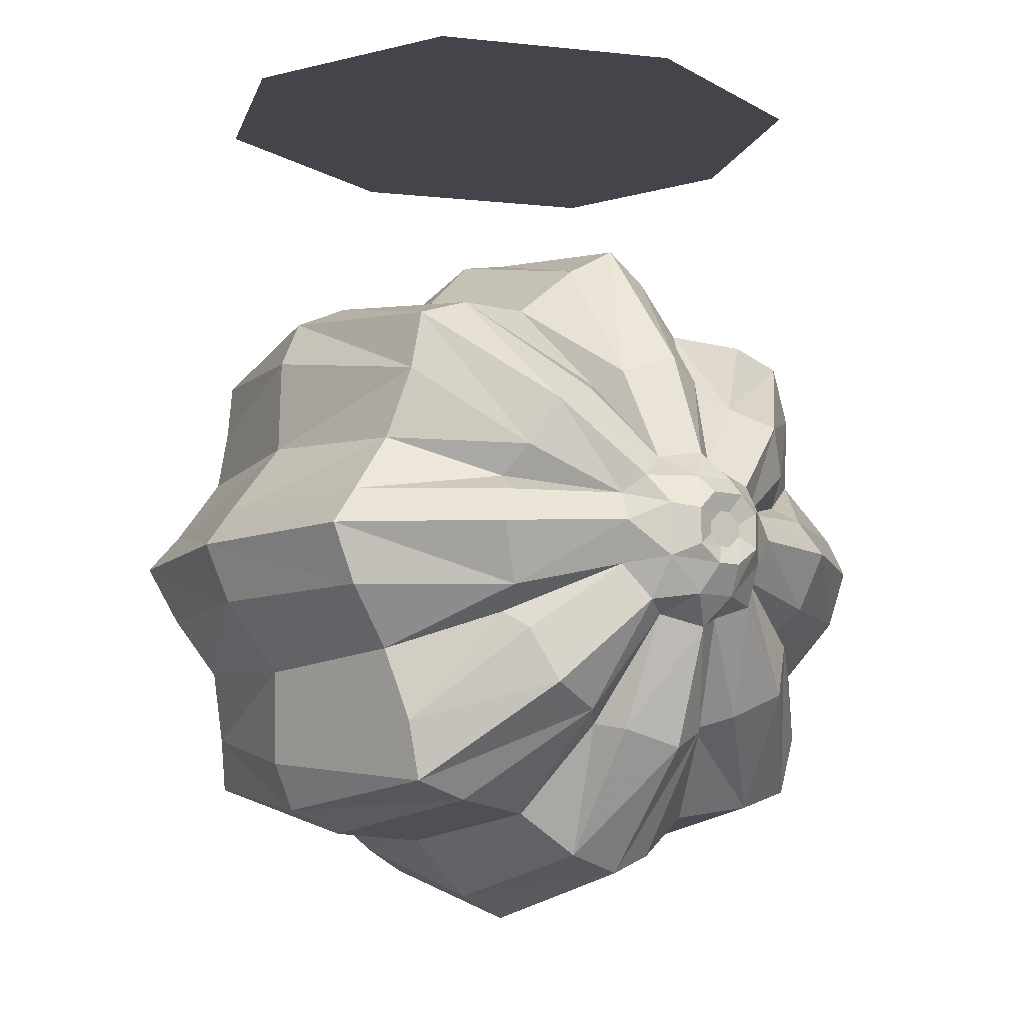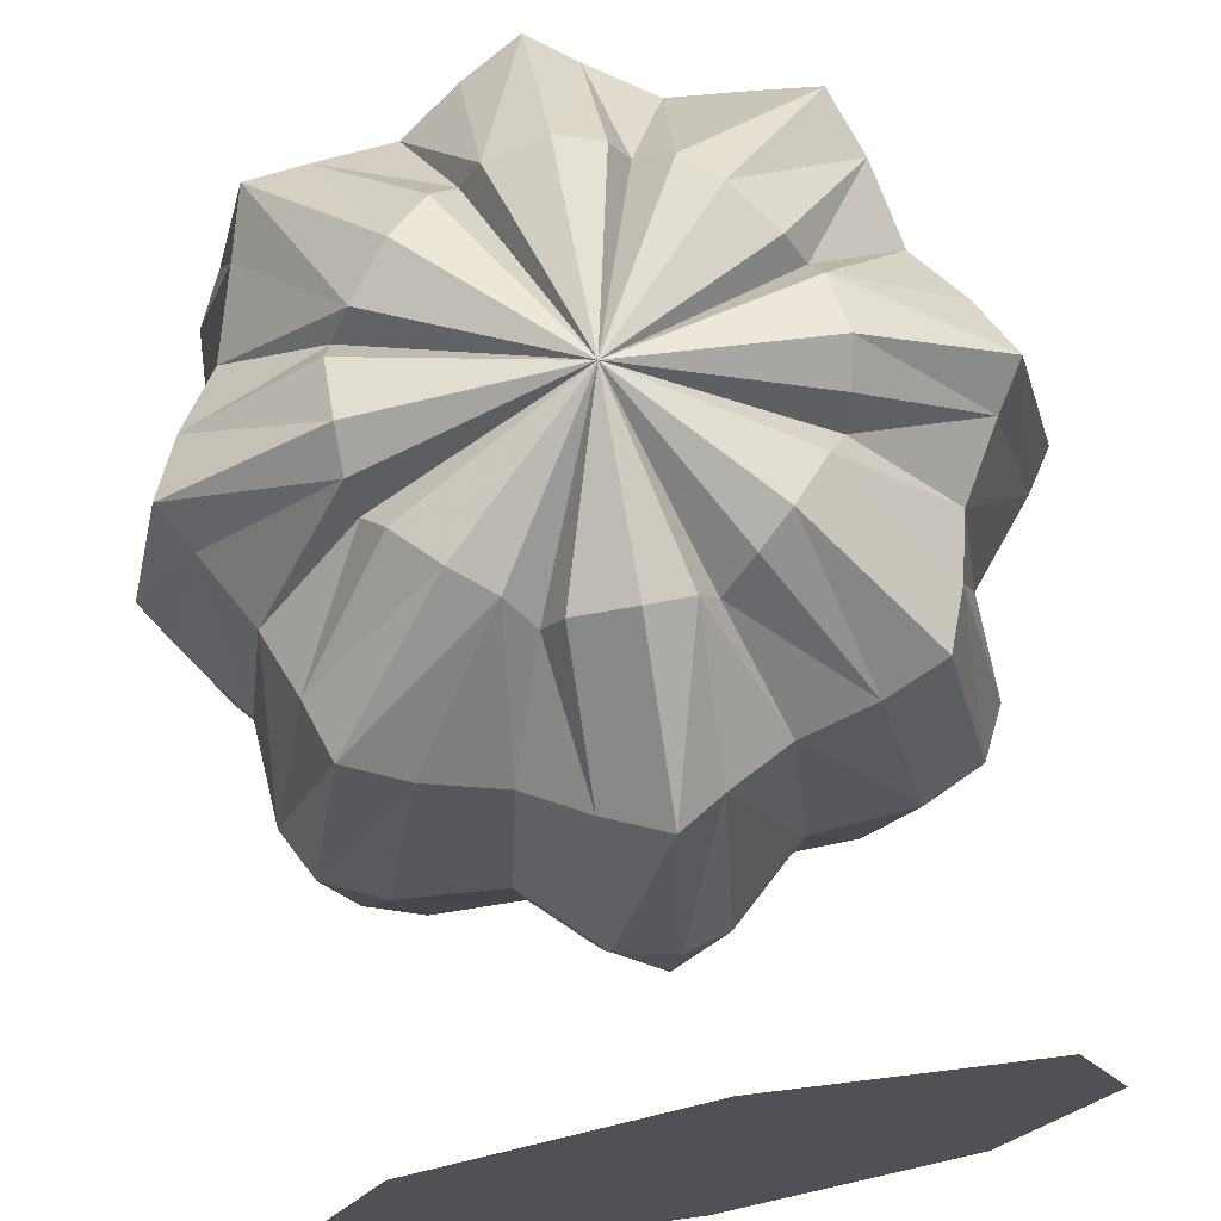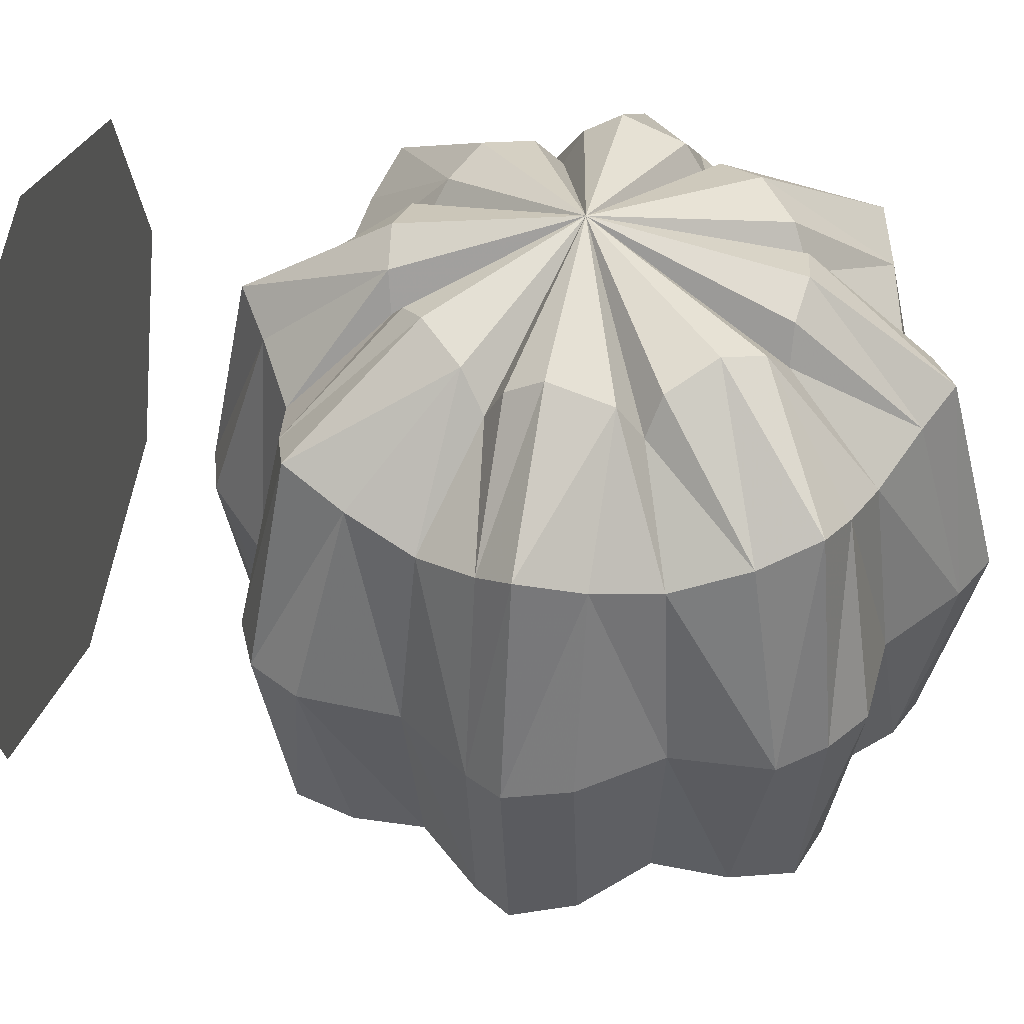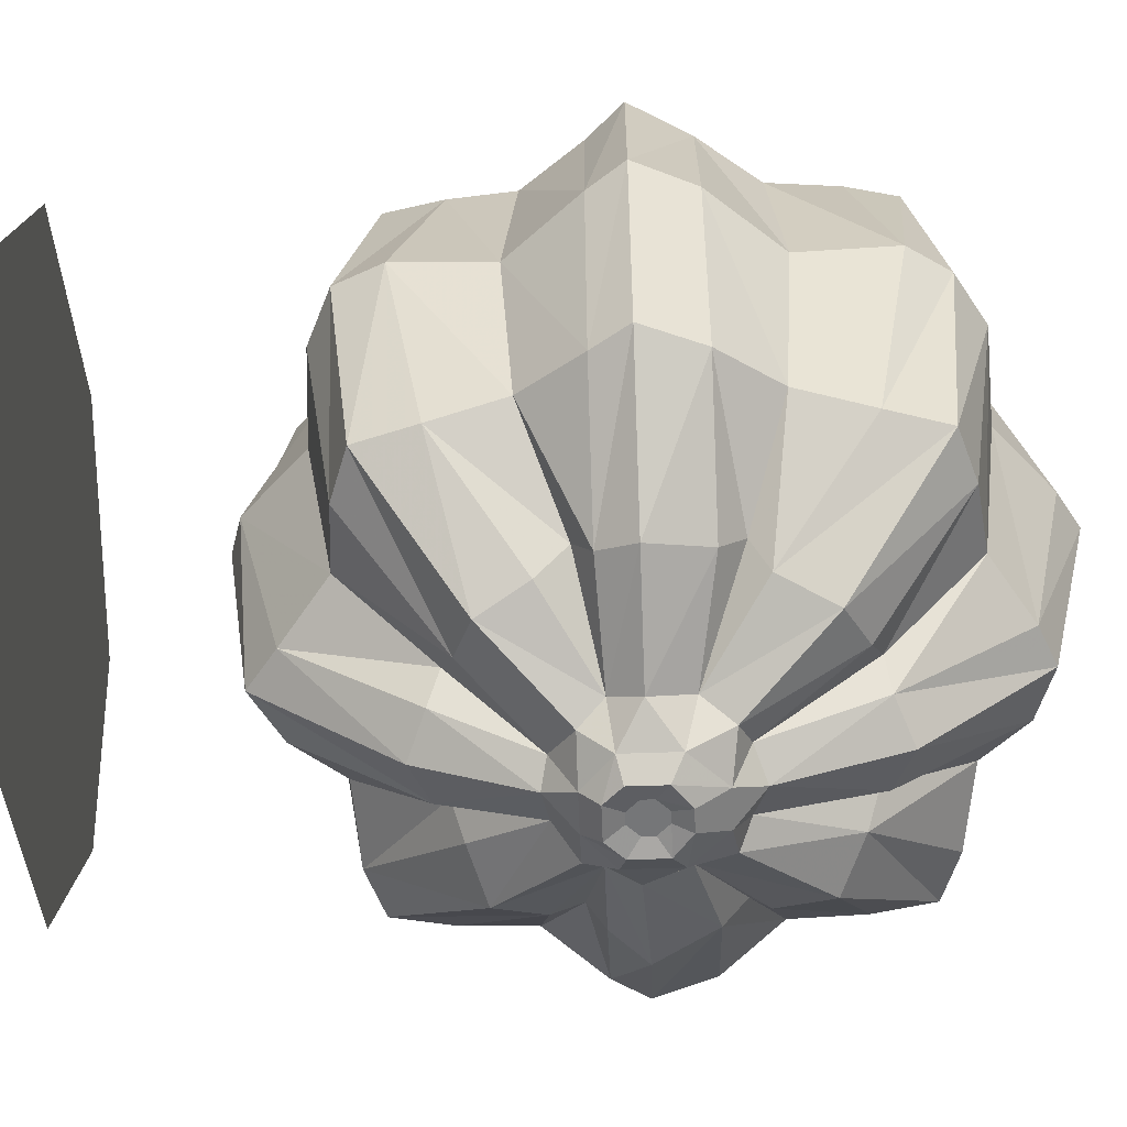
<metadata>
{"format":"obj","ext":"obj","renderer":"f3d","projection":"perspective","resolution":1024,"background":"white","views":[{"elev":-9.2,"azim":144.8,"up":"+Y"},{"elev":72.1,"azim":169.7,"up":"+Z"},{"elev":44.3,"azim":-78.5,"up":"+Z"},{"elev":-56.8,"azim":-87.9,"up":"+Z"}]}
</metadata>
<code>
v -0.2344 -0.7578 0.4141
v 0 -0.6797 0.4844
v -0.2422 -0.6797 0.4453
v -0.4219 -0.6797 0.3125
v -0.3906 -0.7578 0.2812
v -0.3438 -0.8359 0.25
v -0.2266 -0.7891 0.3672
v -0.2031 -0.8047 0.4141
v -0.1562 -0.8594 0.4375
v -0.1172 -0.9062 0.4141
v -0.07812 -0.9297 0.3672
v -0.05469 -0.9297 0.4141
v 0 -0.9375 0.4375
v 0.07031 -0.9297 0.4141
v 0.09375 -0.9297 0.3672
v 0.125 -0.9062 0.4141
v 0.1719 -0.8594 0.4375
v 0.2188 -0.8047 0.4141
v 0.2422 -0.7891 0.3672
v 0.25 -0.7578 0.4141
v 0.25 -0.6797 0.4453
v 0.25 -0.6328 0.4141
v 0.2422 -0.6094 0.3672
v 0.2188 -0.5781 0.4141
v 0.1719 -0.5234 0.4375
v 0.125 -0.4922 0.4141
v 0.09375 -0.4688 0.3672
v 0.07031 -0.4609 0.4141
v 0 -0.4531 0.4375
v -0.05469 -0.4609 0.4141
v -0.07812 -0.4688 0.3672
v -0.1172 -0.4922 0.4141
v -0.1562 -0.5234 0.4375
v -0.2031 -0.5781 0.4141
v -0.2266 -0.6094 0.3672
v -0.2344 -0.6328 0.4141
v -0.3906 -0.6328 0.2812
v -0.4531 -0.6328 0.02344
v -0.4844 -0.6797 0.03125
v -0.4531 -0.7578 0.02344
v -0.375 -0.8516 0.01562
v -0.375 -0.9766 0.02344
v -0.3203 -0.9297 0.2812
v -0.2891 -1 0.3125
v -0.2188 -1.023 0.2812
v -0.1328 -1.047 0.25
v -0.05469 -1.086 0.2812
v 0 -1.117 0.3047
v 0.07031 -1.086 0.2812
v 0.1406 -1.047 0.25
v 0.2344 -1.023 0.2812
v 0.3047 -1 0.3125
v 0.3281 -0.9297 0.2812
v 0.3594 -0.8359 0.25
v 0.4062 -0.7578 0.2812
v 0.4375 -0.6797 0.3125
v 0.4062 -0.6328 0.2812
v 0.3594 -0.5547 0.25
v 0.3281 -0.4688 0.2812
v 0.3047 -0.3906 0.3125
v 0.2344 -0.3672 0.2812
v 0.1406 -0.3516 0.25
v 0.07031 -0.3047 0.2812
v 0 -0.2656 0.3125
v -0.05469 -0.3047 0.2812
v -0.1328 -0.3516 0.25
v -0.2188 -0.3672 0.2812
v -0.2891 -0.3906 0.3125
v -0.3203 -0.4688 0.2812
v -0.3438 -0.5547 0.25
v -0.375 -0.5391 0.01562
v -0.4375 -0.6797 -0.2422
v -0.4062 -0.6328 -0.2422
v -0.2422 -0.6328 -0.3594
v -0.2656 -0.6797 -0.3828
v -0.4062 -0.7578 -0.2422
v -0.3438 -0.5547 -0.2188
v -0.2266 -0.6094 -0.3203
v -0.1016 -0.6406 -0.4141
v -0.1172 -0.6797 -0.4375
v -0.2422 -0.7578 -0.3594
v -0.2266 -0.7891 -0.3203
v -0.3438 -0.8359 -0.2188
v -0.3281 -0.9297 -0.2422
v -0.3359 -1.031 0.03125
v -0.2734 -1.07 0.02344
v -0.1484 -1.078 0.01562
v -0.1328 -1.047 -0.2188
v -0.05469 -1.102 -0.2422
v -0.05469 -1.156 0.02344
v 0 -1.188 0.03125
v 0.07031 -1.156 0.02344
v 0.1562 -1.078 0.01562
v 0.2812 -1.07 0.02344
v 0.3516 -1.039 0.03125
v 0.3828 -0.9766 0.02344
v 0.3906 -0.8516 0.01562
v 0.4609 -0.7578 0.02344
v 0.4922 -0.6797 0.03125
v 0.4609 -0.6328 0.02344
v 0.3906 -0.5391 0.01562
v 0.3828 -0.4141 0.02344
v 0.3516 -0.3516 0.03125
v 0.2812 -0.3203 0.02344
v 0.1562 -0.3125 0.01562
v 0.07031 -0.2266 0.02344
v 0 -0.2109 0.03125
v -0.05469 -0.2266 0.02344
v -0.1484 -0.3125 0.01562
v -0.2734 -0.3203 0.02344
v -0.3438 -0.3516 0.03125
v -0.375 -0.4141 0.02344
v -0.3047 -1.008 -0.2422
v -0.2109 -0.8125 -0.3594
v -0.1797 -0.8828 -0.3828
v -0.2344 -1.031 -0.2422
v -0.1172 -0.9141 -0.3594
v -0.07812 -0.9297 -0.3203
v 0 -0.9609 -0.3828
v 0.07031 -0.9375 -0.3594
v 0.07031 -1.102 -0.2422
v 0 -1.125 -0.2422
v -0.05469 -0.9375 -0.3594
v 0 -0.8047 -0.4375
v 0.05469 -0.7891 -0.4141
v 0.09375 -0.9297 -0.3203
v 0.1406 -1.047 -0.2188
v -0.03906 -0.7891 -0.4141
v -0.02344 -0.7656 -0.4688
v 0.03125 -0.7656 -0.4688
v 0.08594 -0.7734 -0.4375
v 0.125 -0.9141 -0.3594
v 0.25 -1.031 -0.2422
v 0.2812 -0.6797 -0.3828
v 0.25 -0.6328 -0.3594
v 0.4219 -0.6328 -0.2422
v 0.4531 -0.6797 -0.2422
v 0.25 -0.7578 -0.3594
v 0.125 -0.6719 -0.4375
v 0.1172 -0.6328 -0.4141
v 0.2422 -0.6094 -0.3203
v 0.3594 -0.5547 -0.2188
v 0.4219 -0.7578 -0.2422
v 0.3594 -0.8359 -0.2188
v 0.2422 -0.7891 -0.3203
v 0.1172 -0.7266 -0.4141
v 0.07812 -0.7188 -0.4688
v 0.07812 -0.6484 -0.4688
v 0.09375 -0.6094 -0.4375
v 0.1953 -0.5078 -0.3828
v 0.2266 -0.5703 -0.3594
v 0.3359 -0.4609 -0.2422
v 0.3359 -0.9297 -0.2422
v 0.2266 -0.8125 -0.3594
v 0.1953 -0.8828 -0.3828
v 0.01562 -0.7266 -0.4922
v 0.04688 -0.7031 -0.4922
v 0.04688 -0.6562 -0.4922
v 0.03125 -0.6094 -0.4688
v 0.05469 -0.5781 -0.4141
v 0.125 -0.4844 -0.3594
v 0.25 -0.3594 -0.2422
v 0.3203 -0.3828 -0.2422
v 0.3203 -1.008 -0.2422
v 0.1406 -0.3516 -0.2188
v 0.07031 -0.2891 -0.2422
v 0 -0.25 -0.2422
v -0.05469 -0.2891 -0.2422
v -0.1328 -0.3516 -0.2188
v -0.2344 -0.3594 -0.2422
v -0.3047 -0.3828 -0.2422
v -0.3281 -0.4609 -0.2422
v 0.09375 -0.4688 -0.3203
v 0.07031 -0.4531 -0.3594
v 0 -0.4297 -0.3828
v -0.05469 -0.4531 -0.3594
v -0.07812 -0.4688 -0.3203
v -0.1172 -0.4844 -0.3594
v -0.1797 -0.5078 -0.3828
v -0.2109 -0.5703 -0.3594
v -0.01562 -0.7266 -0.4922
v -0.04688 -0.7031 -0.4922
v -0.02344 -0.6875 -0.4844
v -0.007812 -0.7031 -0.4844
v 0.007812 -0.7031 -0.4844
v 0.02344 -0.6875 -0.4844
v 0.02344 -0.6719 -0.4844
v 0.02344 -0.6328 -0.4922
v -0.02344 -0.6094 -0.4688
v 0 -0.5703 -0.4375
v -0.03125 -0.5781 -0.4141
v -0.07812 -0.6094 -0.4375
v -0.07031 -0.7188 -0.4688
v -0.04688 -0.6562 -0.4922
v -0.02344 -0.6719 -0.4844
v 0 -0.6875 -0.4844
v 0.007812 -0.6953 -0.4844
v 0.01562 -0.6875 -0.4844
v 0.007812 -0.6562 -0.4844
v -0.02344 -0.6328 -0.4922
v -0.07031 -0.6484 -0.4688
v -0.007812 -0.6562 -0.4844
v 0.007812 -0.6797 -0.4844
v -0.1016 -0.7344 -0.4141
v -0.07812 -0.7734 -0.4375
v -0.3047 -0.6797 -0.2656
v -0.4141 -0.6797 0.02344
v -0.3438 -0.5156 0.02344
v -0.2578 -0.5156 -0.2266
v 0 -0.6797 -0.375
v 0 -0.6797 0.4062
v -0.3281 -0.6797 0.2891
v -0.2734 -0.5156 0.2344
v -0.1875 -0.4062 0.1875
v -0.2656 -0.4062 0.02344
v -0.1797 -0.4062 -0.1562
v 0 -0.5156 -0.3125
v 0.3047 -0.6797 -0.2656
v 0.3203 -0.6797 0.2891
v 0.2812 -0.5156 0.2344
v 0 -0.5156 0.3516
v 0 -0.4062 0.2812
v 0 -0.3516 0.2109
v -0.1328 -0.3516 0.1484
v -0.1875 -0.3516 0.02344
v -0.125 -0.3516 -0.1094
v 0 -0.4062 -0.2422
v 0.2734 -0.5156 -0.2266
v 0.4219 -0.6797 0.02344
v 0.3672 -0.5156 0.02344
v 0.2969 -0.4062 0.02344
v 0.2109 -0.4062 0.1875
v 0.1719 -0.3516 0.1484
v 0 -0.3203 0.007812
v 0 -0.3516 -0.1719
v 0.2031 -0.4062 -0.1562
v 0.1641 -0.3516 -0.1094
v 0.2344 -0.3516 0.02344
v -0.3047 0 -0.2656
v 0 0 -0.375
v 0 0 0.4062
v -0.3281 0 0.2891
v -0.4141 0 0.02344
v 0.3203 0 0.2891
v 0.3047 0 -0.2656
v 0.4219 0 0.02344
v -0.2422 0 -0.2109
v 0 0 -0.2969
v 0 0 0.3281
v -0.2656 0 0.2344
v -0.3359 0 0.02344
v 0.2578 0 0.2344
v 0.2422 0 -0.2109
v 0.3359 0 0.02344
v -0.1641 0 -0.1328
v 0 0 -0.1953
v 0 0 0.2344
v -0.1797 0 0.1641
v -0.2266 0 0.02344
v 0.1797 0 0.1641
v 0.1641 0 -0.1328
v 0.2266 0 0.02344
v -0.1172 0 -0.09375
v 0 0 -0.1406
v 0 0 0.1797
v -0.1328 0 0.125
v -0.1641 0 0.02344
v 0.1328 0 0.125
v 0.1172 0 -0.09375
v 0.1641 0 0.02344
f 1 2 3
f 1 3 4
f 1 4 5
f 1 5 6
f 1 6 7
f 1 7 2
f 2 9 10
f 2 10 11
f 2 11 12
f 2 12 13
f 2 13 14
f 2 14 15
f 2 15 16
f 2 16 17
f 2 19 20
f 2 20 21
f 2 24 25
f 2 25 26
f 2 32 33
f 2 33 34
f 4 39 5
f 5 39 40
f 5 40 41
f 5 41 6
f 9 44 10
f 10 44 45
f 10 45 46
f 10 46 11
f 11 46 47
f 11 47 12
f 12 47 13
f 13 47 48
f 13 48 14
f 14 48 49
f 14 49 50
f 14 50 15
f 15 50 51
f 15 51 16
f 16 51 17
f 17 51 52
f 19 54 55
f 19 55 20
f 20 55 21
f 21 55 56
f 24 59 25
f 25 59 60
f 25 60 26
f 26 60 61
f 32 67 33
f 33 67 68
f 33 68 34
f 34 68 69
f 72 75 76
f 72 76 40
f 72 40 39
f 75 79 80
f 75 80 81
f 75 81 76
f 76 81 82
f 76 82 83
f 76 83 40
f 40 83 41
f 85 86 45
f 85 45 44
f 87 46 45
f 87 45 86
f 87 86 88
f 87 88 89
f 87 89 90
f 87 90 46
f 46 90 47
f 47 90 48
f 48 90 91
f 48 91 49
f 49 91 92
f 49 92 93
f 49 93 50
f 50 93 94
f 50 94 51
f 51 94 52
f 52 94 95
f 54 97 98
f 54 98 55
f 55 98 56
f 56 98 99
f 59 102 60
f 60 102 103
f 60 103 61
f 61 103 104
f 67 110 68
f 68 110 111
f 68 111 69
f 69 111 112
f 113 115 116
f 113 116 86
f 113 86 85
f 116 115 117
f 116 117 118
f 116 118 88
f 116 88 86
f 119 120 121
f 119 121 122
f 119 122 123
f 119 123 124
f 119 124 120
f 120 124 125
f 120 125 126
f 120 126 121
f 121 126 127
f 121 127 92
f 121 92 122
f 122 92 91
f 122 91 89
f 122 89 123
f 123 89 88
f 123 88 118
f 123 118 128
f 123 128 124
f 125 131 132
f 125 132 126
f 126 132 127
f 127 132 133
f 127 133 93
f 127 93 92
f 89 91 90
f 134 137 138
f 134 138 139
f 134 139 140
f 137 99 143
f 137 143 138
f 138 143 144
f 138 144 145
f 138 145 146
f 138 146 139
f 140 149 150
f 140 150 151
f 143 99 98
f 143 98 97
f 143 97 144
f 146 155 131
f 149 160 150
f 150 160 161
f 150 161 162
f 150 162 163
f 150 163 151
f 151 163 152
f 152 163 103
f 152 103 102
f 155 164 132
f 155 132 131
f 132 164 133
f 133 164 95
f 133 95 94
f 133 94 93
f 104 103 163
f 104 163 162
f 110 170 111
f 111 170 171
f 111 171 112
f 112 171 172
f 170 178 171
f 171 178 179
f 171 179 172
f 172 179 180
f 178 191 179
f 179 191 192
f 179 192 79
f 179 79 180
f 205 128 117
f 205 117 115
f 205 115 204
f 204 82 81
f 204 81 80
f 118 117 128
f 2 7 8
f 2 18 19
f 2 22 23
f 2 27 28
f 2 30 31
f 2 35 36
f 6 41 42
f 6 42 43
f 6 43 7
f 7 43 8
f 18 53 54
f 18 54 19
f 22 57 58
f 22 58 23
f 27 62 63
f 27 63 28
f 28 63 29
f 29 63 64
f 29 64 30
f 30 64 65
f 30 65 66
f 30 66 31
f 35 70 37
f 35 37 36
f 70 71 38
f 70 38 37
f 73 38 71
f 73 71 77
f 73 77 74
f 74 77 78
f 74 78 79
f 41 83 84
f 41 84 42
f 53 96 97
f 53 97 54
f 57 100 101
f 57 101 58
f 62 105 106
f 62 106 63
f 65 108 109
f 65 109 66
f 83 82 114
f 83 114 84
f 135 140 141
f 135 141 136
f 136 141 142
f 136 142 100
f 142 101 100
f 144 97 96
f 144 96 153
f 144 153 145
f 145 153 154
f 145 154 146
f 105 165 166
f 105 166 106
f 108 168 169
f 108 169 109
f 173 160 174
f 173 174 165
f 165 174 166
f 166 174 167
f 167 174 175
f 167 175 168
f 168 175 176
f 168 176 177
f 168 177 169
f 176 191 177
f 204 114 82
f 2 8 9
f 2 17 18
f 2 21 22
f 2 23 24
f 2 26 27
f 2 28 29
f 2 29 30
f 2 31 32
f 2 34 35
f 2 36 3
f 3 36 37
f 3 37 4
f 4 37 38
f 4 38 39
f 8 43 9
f 9 43 44
f 17 52 18
f 18 52 53
f 21 56 22
f 22 56 57
f 23 58 59
f 23 59 24
f 26 61 62
f 26 62 27
f 31 66 67
f 31 67 32
f 34 69 70
f 34 70 35
f 72 73 74
f 72 74 75
f 72 39 73
f 73 39 38
f 74 79 75
f 42 84 85
f 42 85 44
f 42 44 43
f 52 95 53
f 53 95 96
f 56 99 57
f 57 99 100
f 58 101 102
f 58 102 59
f 61 104 105
f 61 105 62
f 66 109 110
f 66 110 67
f 69 112 71
f 69 71 70
f 113 84 114
f 113 114 115
f 113 85 84
f 134 135 136
f 134 136 137
f 134 140 135
f 136 100 137
f 137 100 99
f 140 151 141
f 141 151 142
f 142 151 152
f 142 152 101
f 146 154 155
f 152 102 101
f 155 154 153
f 155 153 164
f 164 153 96
f 164 96 95
f 104 162 165
f 104 165 105
f 109 169 170
f 109 170 110
f 112 172 77
f 112 77 71
f 173 165 162
f 173 162 161
f 173 161 160
f 169 177 178
f 169 178 170
f 172 180 78
f 172 78 77
f 160 190 174
f 174 190 175
f 175 190 176
f 176 190 191
f 177 191 178
f 180 79 78
f 204 115 114
f 63 106 64
f 64 106 107
f 64 107 65
f 65 107 108
f 106 166 107
f 107 166 167
f 107 167 108
f 108 167 168
f 124 128 129
f 124 129 130
f 124 130 125
f 125 130 131
f 139 146 147
f 139 147 148
f 139 148 140
f 140 148 149
f 146 131 147
f 147 131 130
f 147 130 156
f 147 156 157
f 147 157 148
f 148 157 158
f 148 158 159
f 148 159 149
f 149 159 160
f 181 156 130
f 181 130 129
f 181 129 182
f 158 188 159
f 159 188 189
f 159 189 190
f 159 190 160
f 182 129 193
f 182 193 194
f 188 200 189
f 189 200 201
f 189 201 192
f 189 192 191
f 189 191 190
f 194 193 201
f 194 201 200
f 196 203 197
f 197 203 198
f 193 204 80
f 193 80 201
f 201 80 79
f 201 79 192
f 205 204 193
f 205 193 129
f 205 129 128
f 181 182 183
f 181 183 184
f 181 184 156
f 156 184 185
f 156 185 157
f 157 185 186
f 157 186 158
f 158 186 187
f 158 187 188
f 182 194 195
f 182 195 183
f 187 199 188
f 188 199 200
f 194 200 202
f 194 202 195
f 199 202 200
f 183 195 196
f 183 196 184
f 184 196 197
f 184 197 185
f 185 197 186
f 186 197 198
f 186 198 187
f 187 198 199
f 195 202 203
f 195 203 196
f 198 203 199
f 199 203 202
f 239 240 241
f 239 241 242
f 239 242 243
f 244 241 240
f 244 240 245
f 244 245 246
f 247 248 249
f 247 249 250
f 247 250 251
f 252 249 248
f 252 248 253
f 252 253 254
f 255 256 257
f 255 257 258
f 255 258 259
f 260 257 256
f 260 256 261
f 260 261 262
f 263 264 265
f 263 265 266
f 263 266 267
f 268 265 264
f 268 264 269
f 268 269 270
f 206 207 208
f 206 208 209
f 206 209 210
f 206 210 211
f 206 211 212
f 206 212 207
f 207 212 213
f 207 213 208
f 208 213 214
f 208 214 215
f 208 215 209
f 209 215 216
f 209 216 217
f 209 217 210
f 210 217 218
f 210 218 219
f 210 219 211
f 211 219 220
f 211 220 221
f 211 221 212
f 212 221 213
f 213 221 222
f 213 222 214
f 214 222 223
f 214 223 224
f 214 224 215
f 215 224 225
f 215 225 216
f 216 225 226
f 216 226 227
f 216 227 217
f 217 227 228
f 217 228 218
f 218 228 229
f 218 229 219
f 219 229 230
f 219 230 220
f 220 230 231
f 220 231 232
f 220 232 221
f 221 232 222
f 222 232 233
f 222 233 223
f 223 233 234
f 223 234 224
f 224 234 225
f 225 234 226
f 226 234 235
f 226 235 227
f 227 235 236
f 227 236 228
f 228 236 230
f 228 230 229
f 230 236 231
f 231 236 237
f 231 237 238
f 231 238 232
f 232 238 233
f 233 238 234
f 234 238 237
f 234 237 235
f 235 237 236

</code>
